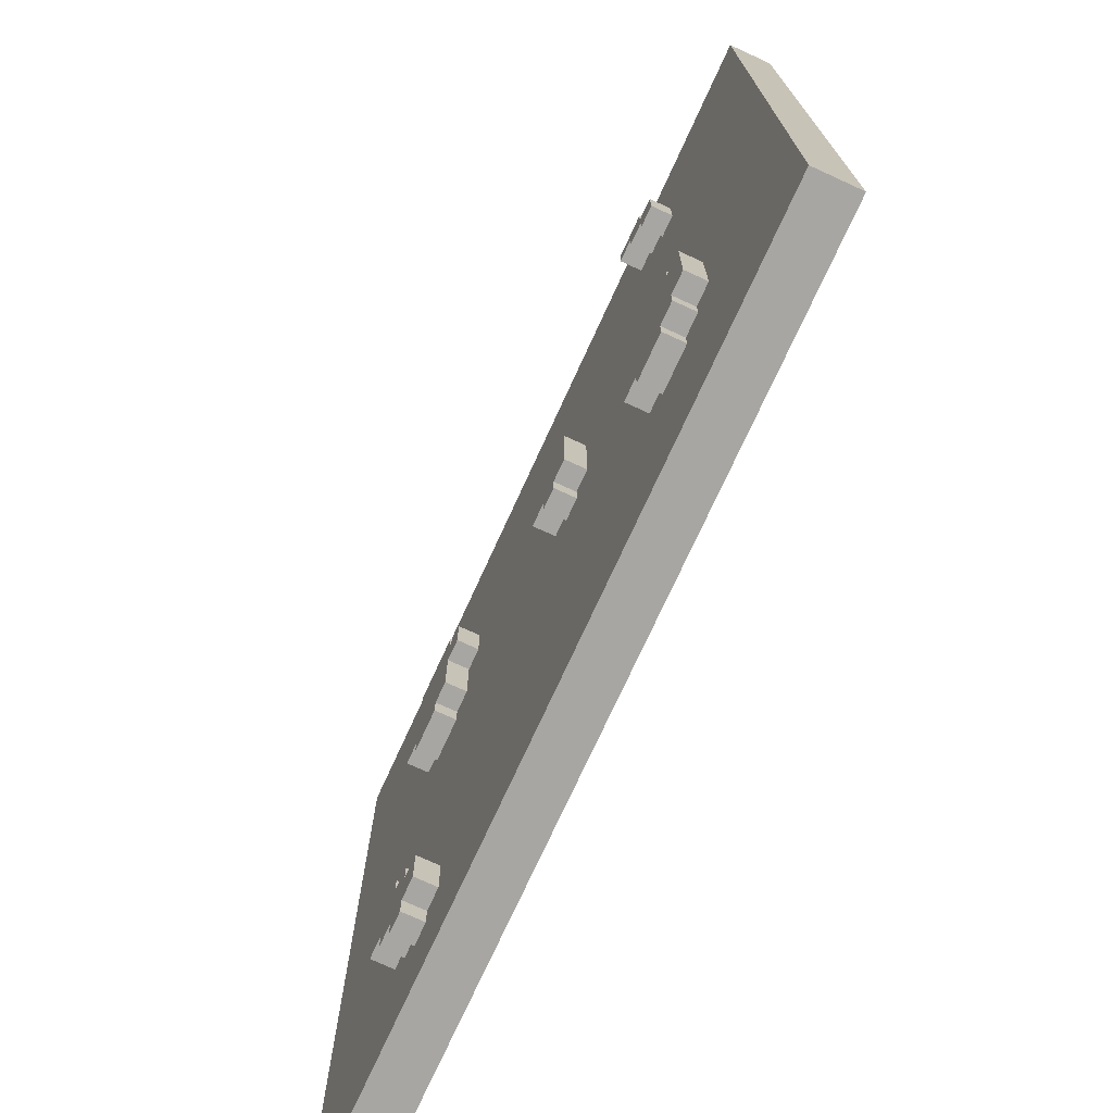
<metadata>
{"format":"obj","ext":"obj","renderer":"f3d","projection":"perspective","resolution":1024,"background":"white","views":[{"elev":-74.1,"azim":-114.6,"up":"+Z"}]}
</metadata>
<code>
o
v -2 0 2
v -2 0 -2
v -2 0.1 2
v -2 0.1 -2
v -2 0.2 2
v -2 0.2 -2
v -1.4 0.2 -0.6
v -1.4 0.2 -0.7
v -1.4 0.2 -1
v -1.4 0.3 -0.6
v -1.4 0.3 -1
v -1.3 0.2 1.3
v -1.3 0.2 1.1
v -1.3 0.2 -0.5
v -1.3 0.2 -0.6
v -1.3 0.2 -1
v -1.3 0.2 -1.1
v -1.3 0.3 1.3
v -1.3 0.3 1.1
v -1.3 0.3 -0.5
v -1.3 0.3 -0.6
v -1.3 0.3 -1
v -1.3 0.3 -1.1
v -1.2 0.2 1.4
v -1.2 0.2 1.3
v -1.2 0.2 -1.1
v -1.2 0.2 -1.2
v -1.2 0.3 1.4
v -1.2 0.3 1.3
v -1.2 0.3 -1.1
v -1.2 0.3 -1.2
v -0.4 0.2 0.3
v -0.4 0.2 -0.1
v -0.4 0.3 0.3
v -0.4 0.3 -0.1
v -0.3 0.2 -0.1
v -0.3 0.2 -0.2
v -0.3 0.3 -0.1
v -0.3 0.3 -0.2
v 0.7 0.2 0.9
v 0.7 0.2 0.7
v 0.7 0.3 0.9
v 0.7 0.3 0.7
v 0.8 0.2 1
v 0.8 0.2 0.9
v 0.8 0.2 0.7
v 0.8 0.2 0.5
v 0.8 0.2 0.4
v 0.8 0.3 1
v 0.8 0.3 0.9
v 0.8 0.3 0.7
v 0.8 0.3 0.4
v 0.9 0.2 0.4
v 0.9 0.2 0.3
v 0.9 0.2 -1.3
v 0.9 0.2 -1.5
v 0.9 0.3 0.4
v 0.9 0.3 0.3
v 0.9 0.3 -1.3
v 0.9 0.3 -1.5
v 1 0.2 -1.2
v 1 0.2 -1.3
v 1 0.2 -1.5
v 1 0.2 -1.6
v 1 0.3 -1.2
v 1 0.3 -1.3
v 1 0.3 -1.5
v 1 0.3 -1.6
v 1.1 0.2 -1.1
v 1.1 0.2 -1.2
v 1.1 0.3 -1.1
v 1.1 0.3 -1.2
v -1.2 0.2 1.2
v -1.2 0.2 1.1
v -1.2 0.3 1.2
v -1.2 0.3 1.1
v -1.1 0.2 1.3
v -1.1 0.2 1.2
v -1.1 0.2 -0.5
v -1.1 0.2 -0.6
v -1.1 0.3 1.3
v -1.1 0.3 1.2
v -1.1 0.3 -0.5
v -1.1 0.3 -0.6
v -1 0.2 1.4
v -1 0.2 1.3
v -1 0.2 -0.6
v -1 0.2 -0.7
v -1 0.2 -1.1
v -1 0.2 -1.2
v -1 0.3 1.4
v -1 0.3 1.3
v -1 0.3 -0.6
v -1 0.3 -0.7
v -1 0.3 -1.1
v -1 0.3 -1.2
v -0.9 0.2 -0.7
v -0.9 0.2 -1.1
v -0.9 0.3 -0.7
v -0.9 0.3 -1.1
v -0.3 0.2 0.3
v -0.3 0.2 0.2
v -0.3 0.3 0.3
v -0.3 0.3 0.2
v -0.2 0.2 0.2
v -0.2 0.2 0.1
v -0.2 0.2 -0.1
v -0.2 0.2 -0.2
v -0.2 0.3 0.2
v -0.2 0.3 0.1
v -0.2 0.3 -0.1
v -0.2 0.3 -0.2
v -0.1 0.2 0.1
v -0.1 0.2 -0.1
v -0.1 0.3 0.1
v -0.1 0.3 -0.1
v 1.1 0.2 1
v 1.1 0.2 0.9
v 1.1 0.2 0.4
v 1.1 0.2 0.3
v 1.1 0.2 -1.5
v 1.1 0.2 -1.6
v 1.1 0.3 1
v 1.1 0.3 0.9
v 1.1 0.3 0.4
v 1.1 0.3 0.3
v 1.1 0.3 -1.5
v 1.1 0.3 -1.6
v 1.2 0.2 0.9
v 1.2 0.2 0.4
v 1.2 0.2 -1.1
v 1.2 0.2 -1.2
v 1.2 0.2 -1.4
v 1.2 0.2 -1.5
v 1.2 0.3 0.9
v 1.2 0.3 0.4
v 1.2 0.3 -1.1
v 1.2 0.3 -1.2
v 1.2 0.3 -1.4
v 1.2 0.3 -1.5
v 1.3 0.2 -1.2
v 1.3 0.2 -1.4
v 1.3 0.3 -1.2
v 1.3 0.3 -1.4
v 2 0 2
v 2 0 -2
v 2 0.1 2
v 2 0.1 -2
v 2 0.2 2
v 2 0.2 -2
v -2 0 2
v -2 0.1 2
v -2 0.2 2
v 2 0 2
v 2 0.1 2
v 2 0.2 2
v -1.2 0.2 1.4
v -1.2 0.3 1.4
v -1 0.2 1.4
v -1 0.3 1.4
v -1.3 0.2 1.3
v -1.3 0.3 1.3
v -1.2 0.2 1.3
v -1.2 0.3 1.3
v 0.8 0.2 1
v 0.8 0.3 1
v 1.1 0.2 1
v 1.1 0.3 1
v 0.7 0.2 0.9
v 0.7 0.3 0.9
v 0.8 0.2 0.9
v 0.8 0.3 0.9
v 1.1 0.2 0.9
v 1.1 0.3 0.9
v 1.2 0.2 0.9
v 1.2 0.3 0.9
v -0.4 0.2 0.3
v -0.4 0.3 0.3
v -0.3 0.2 0.3
v -0.3 0.3 0.3
v -0.3 0.2 0.2
v -0.3 0.3 0.2
v -0.2 0.2 0.2
v -0.2 0.3 0.2
v -0.2 0.2 0.1
v -0.2 0.3 0.1
v -0.1 0.2 0.1
v -0.1 0.3 0.1
v -1.3 0.2 -0.5
v -1.3 0.3 -0.5
v -1.1 0.2 -0.5
v -1.1 0.3 -0.5
v -1.4 0.2 -0.6
v -1.4 0.3 -0.6
v -1.3 0.2 -0.6
v -1.3 0.3 -0.6
v -1.1 0.2 -0.6
v -1.1 0.3 -0.6
v -1 0.2 -0.6
v -1 0.3 -0.6
v -1 0.2 -0.7
v -1 0.3 -0.7
v -0.9 0.2 -0.7
v -0.9 0.3 -0.7
v 1.1 0.2 -1.1
v 1.1 0.3 -1.1
v 1.2 0.2 -1.1
v 1.2 0.3 -1.1
v 1 0.2 -1.2
v 1 0.3 -1.2
v 1.1 0.2 -1.2
v 1.1 0.3 -1.2
v 1.2 0.2 -1.2
v 1.2 0.3 -1.2
v 1.3 0.2 -1.2
v 1.3 0.3 -1.2
v 0.9 0.2 -1.3
v 0.9 0.3 -1.3
v 1 0.2 -1.3
v 1 0.3 -1.3
v -1.1 0.2 1.3
v -1.1 0.3 1.3
v -1 0.2 1.3
v -1 0.3 1.3
v -1.2 0.2 1.2
v -1.2 0.3 1.2
v -1.1 0.2 1.2
v -1.1 0.3 1.2
v -1.3 0.2 1.1
v -1.3 0.3 1.1
v -1.2 0.2 1.1
v -1.2 0.3 1.1
v 0.7 0.2 0.7
v 0.7 0.3 0.7
v 0.8 0.2 0.7
v 0.8 0.3 0.7
v 0.8 0.2 0.4
v 0.8 0.3 0.4
v 0.9 0.2 0.4
v 0.9 0.3 0.4
v 1.1 0.2 0.4
v 1.1 0.3 0.4
v 1.2 0.2 0.4
v 1.2 0.3 0.4
v 0.9 0.2 0.3
v 0.9 0.3 0.3
v 1.1 0.2 0.3
v 1.1 0.3 0.3
v -0.4 0.2 -0.1
v -0.4 0.3 -0.1
v -0.3 0.2 -0.1
v -0.3 0.3 -0.1
v -0.2 0.2 -0.1
v -0.2 0.3 -0.1
v -0.1 0.2 -0.1
v -0.1 0.3 -0.1
v -0.3 0.2 -0.2
v -0.3 0.3 -0.2
v -0.2 0.2 -0.2
v -0.2 0.3 -0.2
v -1.4 0.2 -1
v -1.4 0.3 -1
v -1.3 0.2 -1
v -1.3 0.3 -1
v -1.3 0.2 -1.1
v -1.3 0.3 -1.1
v -1.2 0.2 -1.1
v -1.2 0.3 -1.1
v -1 0.2 -1.1
v -1 0.3 -1.1
v -0.9 0.2 -1.1
v -0.9 0.3 -1.1
v -1.2 0.2 -1.2
v -1.2 0.3 -1.2
v -1 0.2 -1.2
v -1 0.3 -1.2
v 1.2 0.2 -1.4
v 1.2 0.3 -1.4
v 1.3 0.2 -1.4
v 1.3 0.3 -1.4
v 0.9 0.2 -1.5
v 0.9 0.3 -1.5
v 1 0.2 -1.5
v 1 0.3 -1.5
v 1.1 0.2 -1.5
v 1.1 0.3 -1.5
v 1.2 0.2 -1.5
v 1.2 0.3 -1.5
v 1 0.2 -1.6
v 1 0.3 -1.6
v 1.1 0.2 -1.6
v 1.1 0.3 -1.6
v -2 0 -2
v -2 0.1 -2
v -2 0.2 -2
v 2 0 -2
v 2 0.1 -2
v 2 0.2 -2
v -2 0 2
v 2 0 2
v -2 0 -2
v 2 0 -2
v -2 0.2 2
v 2 0.2 2
v 1.4 0.2 1.9
v 1.5 0.2 1.9
v 1.5 0.2 1.7
v 1.6 0.2 1.7
v 1.4 0.2 1.6
v 1.5 0.2 1.6
v 1.6 0.2 1.6
v 1.7 0.2 1.6
v -1.2 0.2 1.5
v -0.9 0.2 1.5
v -0.2 0.2 1.5
v -0.1 0.2 1.5
v -1.3 0.2 1.4
v -1.2 0.2 1.4
v -1 0.2 1.4
v 1.5 0.2 1.4
v 1.7 0.2 1.4
v -1.3 0.2 1.3
v -1.2 0.2 1.3
v -1.1 0.2 1.3
v -1 0.2 1.3
v -0.9 0.2 1.3
v -1.2 0.2 1.2
v -1.1 0.2 1.2
v -1 0.2 1.2
v -0.1 0.2 1.2
v 2.384e-07 0.2 1.2
v -1.3 0.2 1.1
v -1.2 0.2 1.1
v -0.2 0.2 1.1
v -0.1 0.2 1.1
v 0.7 0.2 1.1
v 1.1 0.2 1.1
v -1.2 0.2 1
v -1.1 0.2 1
v 2.384e-07 0.2 1
v 0.1 0.2 1
v 0.6 0.2 1
v 0.7 0.2 1
v 0.8 0.2 1
v 1.1 0.2 1
v 1.2 0.2 1
v -1.3 0.2 0.9
v -1.2 0.2 0.9
v -0.1 0.2 0.9
v 2.384e-07 0.2 0.9
v 0.7 0.2 0.9
v 0.8 0.2 0.9
v 1.1 0.2 0.9
v 1.2 0.2 0.9
v 1.3 0.2 0.9
v 0.1 0.2 0.8
v 0.2 0.2 0.8
v 2.384e-07 0.2 0.7
v 0.1 0.2 0.7
v 0.7 0.2 0.7
v 0.8 0.2 0.7
v -1.7 0.2 0.6
v -1.5 0.2 0.6
v 0.1 0.2 0.6
v 0.2 0.2 0.6
v 0.6 0.2 0.6
v 0.7 0.2 0.6
v -1.7 0.2 0.5
v -1.6 0.2 0.5
v 0.7 0.2 0.5
v 0.8 0.2 0.5
v -0.5 0.2 0.4
v -0.2 0.2 0.4
v 0.8 0.2 0.4
v 0.9 0.2 0.4
v 1.1 0.2 0.4
v 1.2 0.2 0.4
v -1.7 0.2 0.3
v -1.6 0.2 0.3
v -1.5 0.2 0.3
v -0.4 0.2 0.3
v -0.3 0.2 0.3
v -0.2 0.2 0.3
v -0.1 0.2 0.3
v 0.8 0.2 0.3
v 0.9 0.2 0.3
v 1.1 0.2 0.3
v 1.2 0.2 0.3
v 1.3 0.2 0.3
v -0.3 0.2 0.2
v -0.2 0.2 0.2
v 0.9 0.2 0.2
v 1.2 0.2 0.2
v -1.7 0.2 0.1
v -1.6 0.2 0.1
v -0.2 0.2 0.1
v -0.1 0.2 0.1
v 2.384e-07 0.2 0.1
v -0.5 0.2 -0.1
v -0.4 0.2 -0.1
v -0.3 0.2 -0.1
v -0.2 0.2 -0.1
v -0.1 0.2 -0.1
v 1.5 0.2 -0.1
v 1.7 0.2 -0.1
v -0.4 0.2 -0.2
v -0.3 0.2 -0.2
v -0.2 0.2 -0.2
v -0.1 0.2 -0.2
v 2.384e-07 0.2 -0.2
v 1.4 0.2 -0.2
v 1.5 0.2 -0.2
v 1.6 0.2 -0.2
v 1.7 0.2 -0.2
v -0.3 0.2 -0.3
v -0.1 0.2 -0.3
v 1.3 0.2 -0.3
v 1.4 0.2 -0.3
v 1.5 0.2 -0.3
v 1.6 0.2 -0.3
v -1.3 0.2 -0.4
v -1 0.2 -0.4
v -1.4 0.2 -0.5
v -1.3 0.2 -0.5
v -1.1 0.2 -0.5
v -1 0.2 -0.5
v -0.9 0.2 -0.5
v 1.4 0.2 -0.5
v 1.5 0.2 -0.5
v -1.4 0.2 -0.6
v -1.3 0.2 -0.6
v -1.1 0.2 -0.6
v -1 0.2 -0.6
v -0.9 0.2 -0.6
v -0.8 0.2 -0.6
v 1.2 0.2 -0.6
v 1.3 0.2 -0.6
v -1.8 0.2 -0.7
v -1.7 0.2 -0.7
v -1.5 0.2 -0.7
v -1.4 0.2 -0.7
v -1 0.2 -0.7
v -0.9 0.2 -0.7
v -0.8 0.2 -0.7
v -0.7 0.2 -0.7
v 1.3 0.2 -0.7
v 1.4 0.2 -0.7
v 0.2 0.2 -0.8
v 0.4 0.2 -0.8
v 1.2 0.2 -0.8
v 1.3 0.2 -0.8
v -0.8 0.2 -0.9
v -0.7 0.2 -0.9
v 0.3 0.2 -0.9
v 0.4 0.2 -0.9
v -1.5 0.2 -1
v -1.4 0.2 -1
v -1.3 0.2 -1
v 0.1 0.2 -1
v 0.2 0.2 -1
v 1 0.2 -1
v 1.3 0.2 -1
v -1.4 0.2 -1.1
v -1.3 0.2 -1.1
v -1.2 0.2 -1.1
v -1 0.2 -1.1
v -0.9 0.2 -1.1
v 2.384e-07 0.2 -1.1
v 0.1 0.2 -1.1
v 0.2 0.2 -1.1
v 0.3 0.2 -1.1
v 0.9 0.2 -1.1
v 1 0.2 -1.1
v 1.1 0.2 -1.1
v 1.2 0.2 -1.1
v 1.3 0.2 -1.1
v 1.4 0.2 -1.1
v -1.8 0.2 -1.2
v -1.7 0.2 -1.2
v -1.6 0.2 -1.2
v -1.3 0.2 -1.2
v -1.2 0.2 -1.2
v -1 0.2 -1.2
v -0.9 0.2 -1.2
v -0.8 0.2 -1.2
v 1 0.2 -1.2
v 1.1 0.2 -1.2
v 1.2 0.2 -1.2
v 1.3 0.2 -1.2
v -1.2 0.2 -1.3
v -0.9 0.2 -1.3
v 0.9 0.2 -1.3
v 1 0.2 -1.3
v -0.1 0.2 -1.4
v 2.384e-07 0.2 -1.4
v 0.1 0.2 -1.4
v 0.2 0.2 -1.4
v 1.2 0.2 -1.4
v 1.3 0.2 -1.4
v 0.9 0.2 -1.5
v 1 0.2 -1.5
v 1.1 0.2 -1.5
v 1.2 0.2 -1.5
v 1.3 0.2 -1.5
v 1.4 0.2 -1.5
v 0.9 0.2 -1.6
v 1 0.2 -1.6
v 1.1 0.2 -1.6
v 1.2 0.2 -1.6
v 1.3 0.2 -1.6
v -1.7 0.2 -1.7
v -1.6 0.2 -1.7
v 2.384e-07 0.2 -1.7
v 0.1 0.2 -1.7
v 1 0.2 -1.7
v 1.2 0.2 -1.7
v -0.1 0.2 -1.8
v 2.384e-07 0.2 -1.8
v -2 0.2 -2
v 2 0.2 -2
v -1.2 0.3 1.4
v -1 0.3 1.4
v -1.3 0.3 1.3
v -1.2 0.3 1.3
v -1.1 0.3 1.3
v -1 0.3 1.3
v -1.2 0.3 1.2
v -1.1 0.3 1.2
v -1.3 0.3 1.1
v -1.2 0.3 1.1
v 0.8 0.3 1
v 1.1 0.3 1
v 0.7 0.3 0.9
v 0.8 0.3 0.9
v 1.1 0.3 0.9
v 1.2 0.3 0.9
v 0.7 0.3 0.7
v 0.8 0.3 0.7
v 0.8 0.3 0.4
v 0.9 0.3 0.4
v 1.1 0.3 0.4
v 1.2 0.3 0.4
v -0.4 0.3 0.3
v -0.3 0.3 0.3
v 0.9 0.3 0.3
v 1.1 0.3 0.3
v -0.3 0.3 0.2
v -0.2 0.3 0.2
v -0.2 0.3 0.1
v -0.1 0.3 0.1
v -0.4 0.3 -0.1
v -0.3 0.3 -0.1
v -0.2 0.3 -0.1
v -0.1 0.3 -0.1
v -0.3 0.3 -0.2
v -0.2 0.3 -0.2
v -1.3 0.3 -0.5
v -1.1 0.3 -0.5
v -1.4 0.3 -0.6
v -1.3 0.3 -0.6
v -1.1 0.3 -0.6
v -1 0.3 -0.6
v -1 0.3 -0.7
v -0.9 0.3 -0.7
v -1.4 0.3 -1
v -1.3 0.3 -1
v -1.3 0.3 -1.1
v -1.2 0.3 -1.1
v -1 0.3 -1.1
v -0.9 0.3 -1.1
v 1.1 0.3 -1.1
v 1.2 0.3 -1.1
v -1.2 0.3 -1.2
v -1 0.3 -1.2
v 1 0.3 -1.2
v 1.1 0.3 -1.2
v 1.2 0.3 -1.2
v 1.3 0.3 -1.2
v 0.9 0.3 -1.3
v 1 0.3 -1.3
v 1.2 0.3 -1.4
v 1.3 0.3 -1.4
v 0.9 0.3 -1.5
v 1 0.3 -1.5
v 1.1 0.3 -1.5
v 1.2 0.3 -1.5
v 1 0.3 -1.6
v 1.1 0.3 -1.6
f 3 2 1
f 4 2 3
f 5 4 3
f 6 4 5
f 10 8 7
f 10 9 8
f 11 9 10
f 18 13 12
f 19 13 18
f 20 15 14
f 21 15 20
f 22 17 16
f 23 17 22
f 28 25 24
f 29 25 28
f 30 27 26
f 31 27 30
f 34 33 32
f 35 33 34
f 38 37 36
f 39 37 38
f 42 41 40
f 43 41 42
f 49 45 44
f 50 45 49
f 51 48 47
f 51 47 46
f 52 48 51
f 57 54 53
f 58 54 57
f 59 56 55
f 60 56 59
f 65 62 61
f 66 62 65
f 67 64 63
f 68 64 67
f 71 70 69
f 72 70 71
f 73 74 75
f 75 74 76
f 77 78 81
f 81 78 82
f 79 80 83
f 83 80 84
f 85 86 91
f 91 86 92
f 87 88 93
f 93 88 94
f 89 90 95
f 95 90 96
f 97 98 99
f 99 98 100
f 101 102 103
f 103 102 104
f 105 106 109
f 109 106 110
f 107 108 111
f 111 108 112
f 113 114 115
f 115 114 116
f 117 118 123
f 123 118 124
f 119 120 125
f 125 120 126
f 121 122 127
f 127 122 128
f 129 130 135
f 135 130 136
f 131 132 137
f 137 132 138
f 133 134 139
f 139 134 140
f 141 142 143
f 143 142 144
f 145 146 147
f 147 146 148
f 147 148 149
f 149 148 150
f 154 152 151
f 155 153 152
f 155 152 154
f 156 153 155
f 159 158 157
f 160 158 159
f 163 162 161
f 164 162 163
f 167 166 165
f 168 166 167
f 171 170 169
f 172 170 171
f 175 174 173
f 176 174 175
f 179 178 177
f 180 178 179
f 183 182 181
f 184 182 183
f 187 186 185
f 188 186 187
f 191 190 189
f 192 190 191
f 195 194 193
f 196 194 195
f 199 198 197
f 200 198 199
f 203 202 201
f 204 202 203
f 207 206 205
f 208 206 207
f 211 210 209
f 212 210 211
f 215 214 213
f 216 214 215
f 219 218 217
f 220 218 219
f 221 222 223
f 223 222 224
f 225 226 227
f 227 226 228
f 229 230 231
f 231 230 232
f 233 234 235
f 235 234 236
f 237 238 239
f 239 238 240
f 241 242 243
f 243 242 244
f 245 246 247
f 247 246 248
f 249 250 251
f 251 250 252
f 253 254 255
f 255 254 256
f 257 258 259
f 259 258 260
f 261 262 263
f 263 262 264
f 265 266 267
f 267 266 268
f 269 270 271
f 271 270 272
f 273 274 275
f 275 274 276
f 277 278 279
f 279 278 280
f 281 282 283
f 283 282 284
f 285 286 287
f 287 286 288
f 289 290 291
f 291 290 292
f 293 294 296
f 294 295 297
f 296 294 297
f 297 295 298
f 301 300 299
f 302 300 301
f 303 304 305
f 305 304 306
f 305 306 307
f 306 304 307
f 307 304 308
f 303 305 309
f 305 307 309
f 307 308 309
f 309 308 310
f 308 304 311
f 310 308 311
f 311 304 312
f 309 310 313
f 303 309 313
f 313 310 314
f 314 310 315
f 315 310 316
f 303 313 317
f 313 314 318
f 317 313 318
f 318 314 319
f 311 312 320
f 310 311 320
f 316 310 320
f 312 304 321
f 320 312 321
f 317 318 322
f 303 317 322
f 322 318 323
f 319 314 325
f 314 315 326
f 325 314 326
f 324 325 328
f 325 326 329
f 328 325 329
f 316 320 330
f 320 321 330
f 315 316 330
f 330 321 331
f 303 322 332
f 327 328 333
f 329 326 334
f 326 315 334
f 328 329 334
f 315 330 334
f 330 331 334
f 334 331 335
f 331 321 336
f 336 321 337
f 332 333 338
f 333 328 338
f 328 334 339
f 338 328 339
f 334 335 339
f 335 331 340
f 331 336 340
f 340 336 341
f 341 336 342
f 336 337 343
f 342 336 343
f 343 337 344
f 337 321 345
f 344 337 345
f 345 321 346
f 303 332 347
f 332 338 347
f 338 339 348
f 347 338 348
f 339 335 349
f 348 339 349
f 335 340 349
f 340 341 349
f 349 341 350
f 343 344 351
f 342 343 351
f 351 344 352
f 345 346 353
f 346 321 354
f 353 346 354
f 354 321 355
f 350 341 356
f 341 342 356
f 356 342 357
f 347 348 358
f 349 350 358
f 356 357 358
f 350 356 358
f 348 349 358
f 358 357 359
f 342 351 360
f 303 347 362
f 347 358 362
f 358 359 362
f 362 359 363
f 359 357 364
f 363 359 364
f 357 342 365
f 364 357 365
f 360 361 366
f 365 342 366
f 342 360 366
f 366 361 367
f 362 363 368
f 303 362 368
f 368 363 369
f 363 364 370
f 367 361 370
f 364 365 370
f 366 367 370
f 365 366 370
f 370 361 371
f 363 370 372
f 370 371 372
f 372 371 373
f 373 371 374
f 354 355 377
f 368 369 378
f 303 368 378
f 369 363 379
f 378 369 379
f 363 372 380
f 379 363 380
f 372 373 381
f 381 373 382
f 373 374 383
f 382 373 383
f 383 374 384
f 374 375 385
f 384 374 385
f 385 375 386
f 376 377 387
f 377 355 388
f 387 377 388
f 355 321 389
f 388 355 389
f 383 384 390
f 382 383 390
f 390 384 391
f 387 388 392
f 385 386 392
f 386 387 392
f 384 385 392
f 388 389 393
f 392 388 393
f 303 378 394
f 378 379 394
f 379 380 395
f 394 379 395
f 391 384 396
f 392 393 397
f 396 384 397
f 384 392 397
f 397 393 398
f 395 380 399
f 394 395 399
f 380 372 399
f 372 381 399
f 399 381 400
f 397 398 403
f 398 393 404
f 389 321 404
f 393 389 404
f 321 304 405
f 404 321 405
f 400 401 406
f 399 400 406
f 406 401 407
f 402 403 408
f 403 398 409
f 408 403 409
f 398 404 410
f 409 398 410
f 410 404 411
f 404 405 412
f 411 404 412
f 412 405 413
f 405 304 414
f 413 405 414
f 406 407 415
f 407 408 415
f 408 409 415
f 410 411 416
f 415 409 416
f 409 410 416
f 416 411 417
f 411 412 418
f 417 411 418
f 412 413 418
f 418 413 419
f 413 414 420
f 419 413 420
f 416 417 421
f 415 416 421
f 394 399 421
f 406 415 421
f 399 406 421
f 421 417 422
f 394 421 423
f 421 422 424
f 423 421 424
f 424 422 425
f 422 417 426
f 425 422 426
f 426 417 427
f 418 419 428
f 417 418 428
f 419 420 429
f 428 419 429
f 394 423 430
f 423 424 430
f 430 424 431
f 426 427 432
f 425 426 432
f 432 427 433
f 427 417 434
f 433 427 434
f 434 417 435
f 435 417 436
f 417 428 437
f 436 417 437
f 303 394 438
f 394 430 438
f 438 430 439
f 439 430 440
f 440 430 441
f 434 435 442
f 433 434 442
f 442 435 443
f 435 436 444
f 443 435 444
f 444 436 445
f 437 428 446
f 436 437 446
f 428 429 447
f 446 428 447
f 445 436 448
f 448 436 449
f 436 446 450
f 449 436 450
f 446 447 451
f 450 446 451
f 444 445 452
f 443 444 452
f 445 448 453
f 452 445 453
f 448 449 454
f 449 450 455
f 454 449 455
f 450 451 455
f 440 441 456
f 439 440 456
f 456 441 457
f 453 448 459
f 452 453 459
f 448 454 460
f 459 448 460
f 455 451 461
f 454 455 461
f 451 447 462
f 461 451 462
f 457 458 463
f 456 457 463
f 463 458 464
f 443 452 467
f 452 459 468
f 459 460 469
f 468 459 469
f 460 454 470
f 469 460 470
f 454 461 471
f 470 454 471
f 471 461 472
f 461 462 473
f 472 461 473
f 473 462 474
f 474 462 475
f 462 447 476
f 475 462 476
f 447 429 477
f 476 447 477
f 303 438 478
f 438 439 478
f 439 456 479
f 478 439 479
f 456 463 479
f 463 464 479
f 479 464 480
f 464 465 481
f 480 464 481
f 481 465 482
f 466 467 483
f 467 452 484
f 483 467 484
f 452 468 485
f 484 452 485
f 473 474 486
f 472 473 486
f 486 474 487
f 475 476 488
f 476 477 488
f 488 477 489
f 481 482 490
f 483 484 490
f 482 483 490
f 480 481 490
f 484 485 491
f 490 484 491
f 472 486 492
f 471 472 492
f 470 471 492
f 492 486 493
f 491 485 494
f 485 468 494
f 490 491 494
f 469 470 495
f 494 468 495
f 468 469 495
f 495 470 496
f 470 492 497
f 496 470 497
f 489 477 499
f 496 497 500
f 497 492 500
f 498 499 503
f 499 477 504
f 503 499 504
f 477 429 505
f 504 477 505
f 500 501 506
f 496 500 506
f 506 501 507
f 503 504 508
f 502 503 508
f 508 504 509
f 504 505 510
f 509 504 510
f 478 479 511
f 479 480 511
f 490 494 512
f 511 480 512
f 480 490 512
f 495 496 513
f 494 495 513
f 506 507 514
f 513 496 514
f 496 506 514
f 507 508 515
f 514 507 515
f 508 509 515
f 509 510 516
f 515 509 516
f 494 513 517
f 512 494 517
f 511 512 517
f 515 516 518
f 517 513 518
f 514 515 518
f 513 514 518
f 478 511 519
f 511 517 519
f 517 518 519
f 303 478 519
f 414 304 520
f 519 518 520
f 505 429 520
f 420 414 520
f 518 516 520
f 510 505 520
f 429 420 520
f 516 510 520
f 521 522 524
f 524 522 525
f 525 522 526
f 523 524 527
f 524 525 527
f 527 525 528
f 523 527 529
f 529 527 530
f 531 532 534
f 534 532 535
f 533 534 537
f 535 536 537
f 534 535 537
f 537 536 538
f 538 536 539
f 539 536 540
f 540 536 541
f 541 536 542
f 540 541 545
f 545 541 546
f 543 544 547
f 547 548 549
f 543 547 551
f 549 550 551
f 547 549 551
f 551 550 552
f 552 550 553
f 553 550 554
f 552 553 555
f 555 553 556
f 557 558 560
f 560 558 561
f 559 560 563
f 561 562 563
f 560 561 563
f 559 563 565
f 563 564 565
f 565 564 566
f 566 564 567
f 567 564 568
f 568 564 569
f 569 564 570
f 568 569 573
f 573 569 574
f 571 572 576
f 576 572 577
f 576 577 580
f 575 576 580
f 577 578 580
f 580 578 581
f 579 580 581
f 581 578 582
f 579 581 583
f 583 581 584
f 584 581 585
f 585 581 586
f 584 585 587
f 587 585 588

</code>
